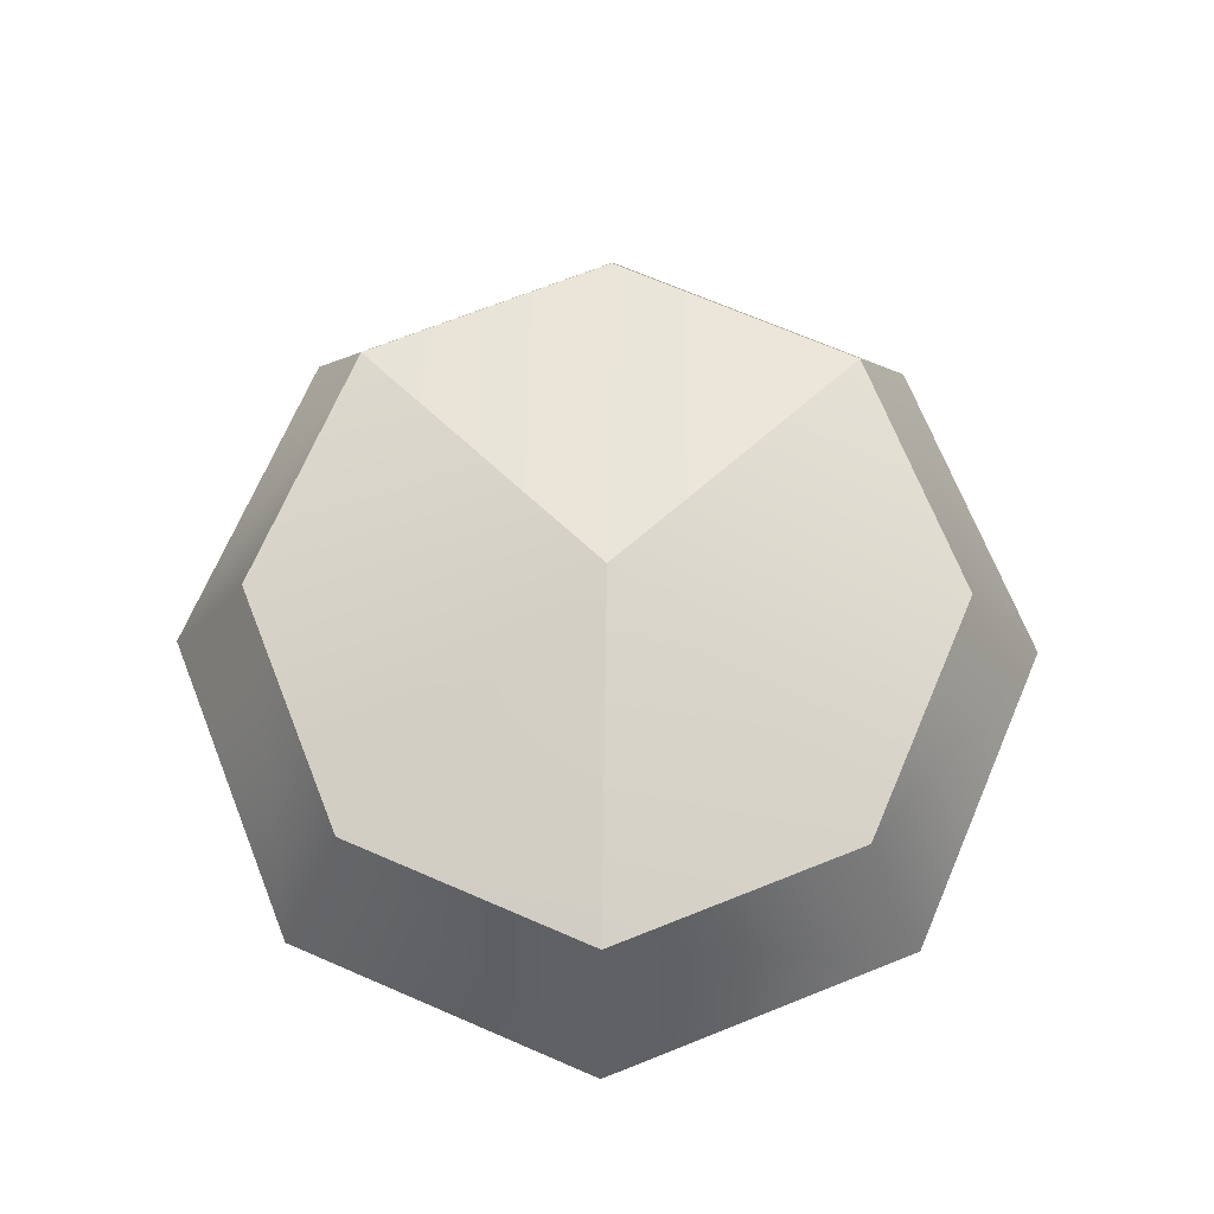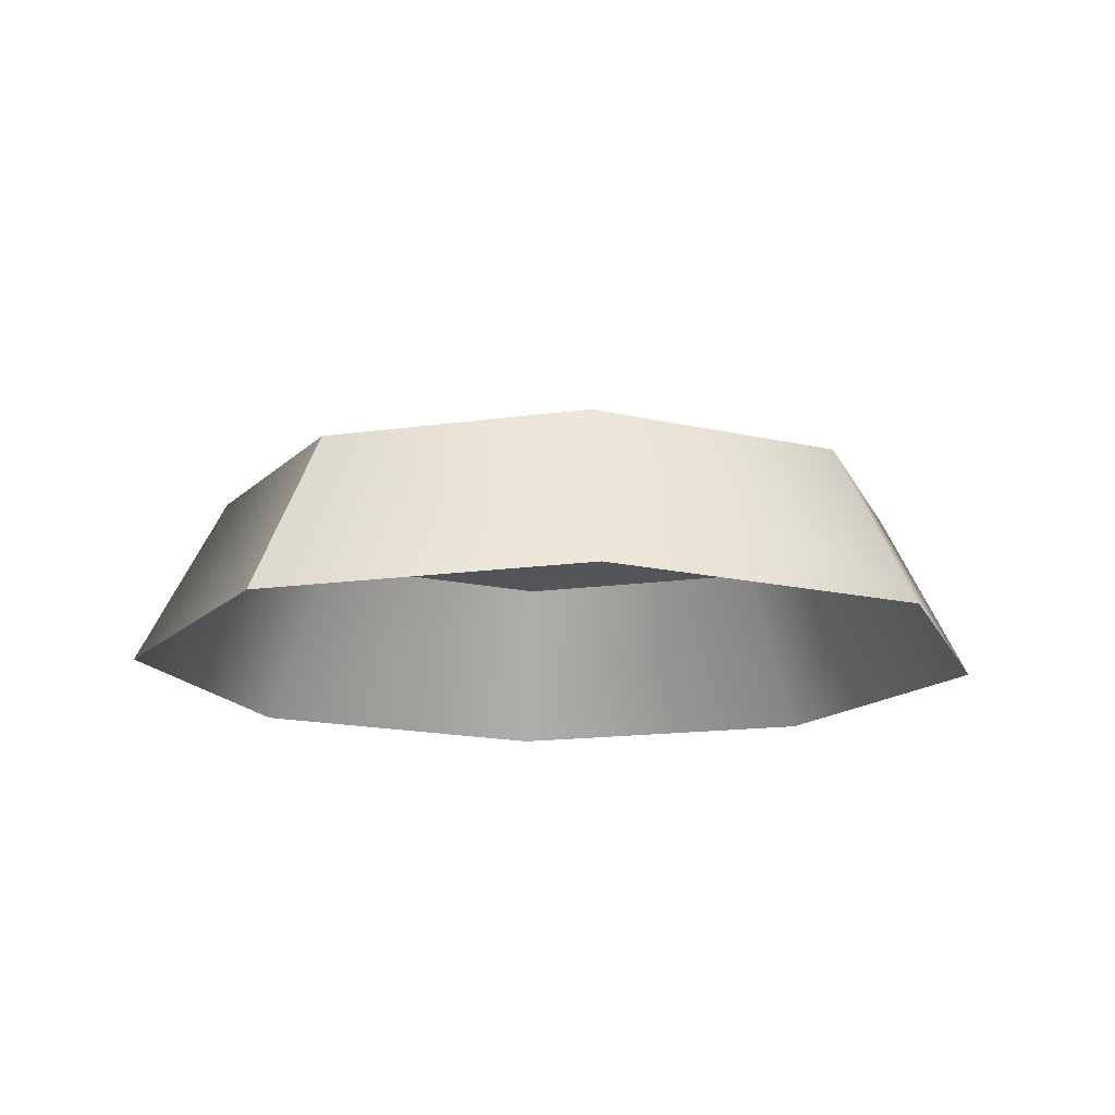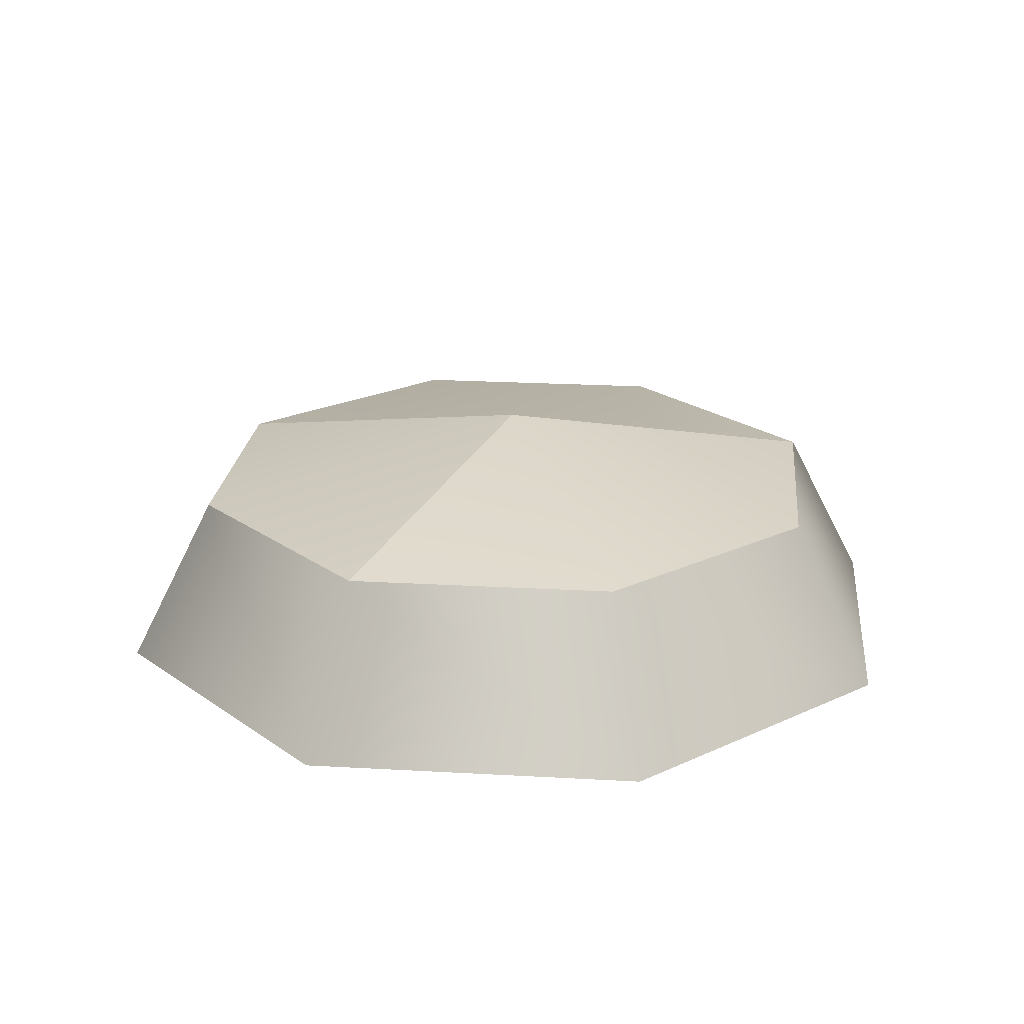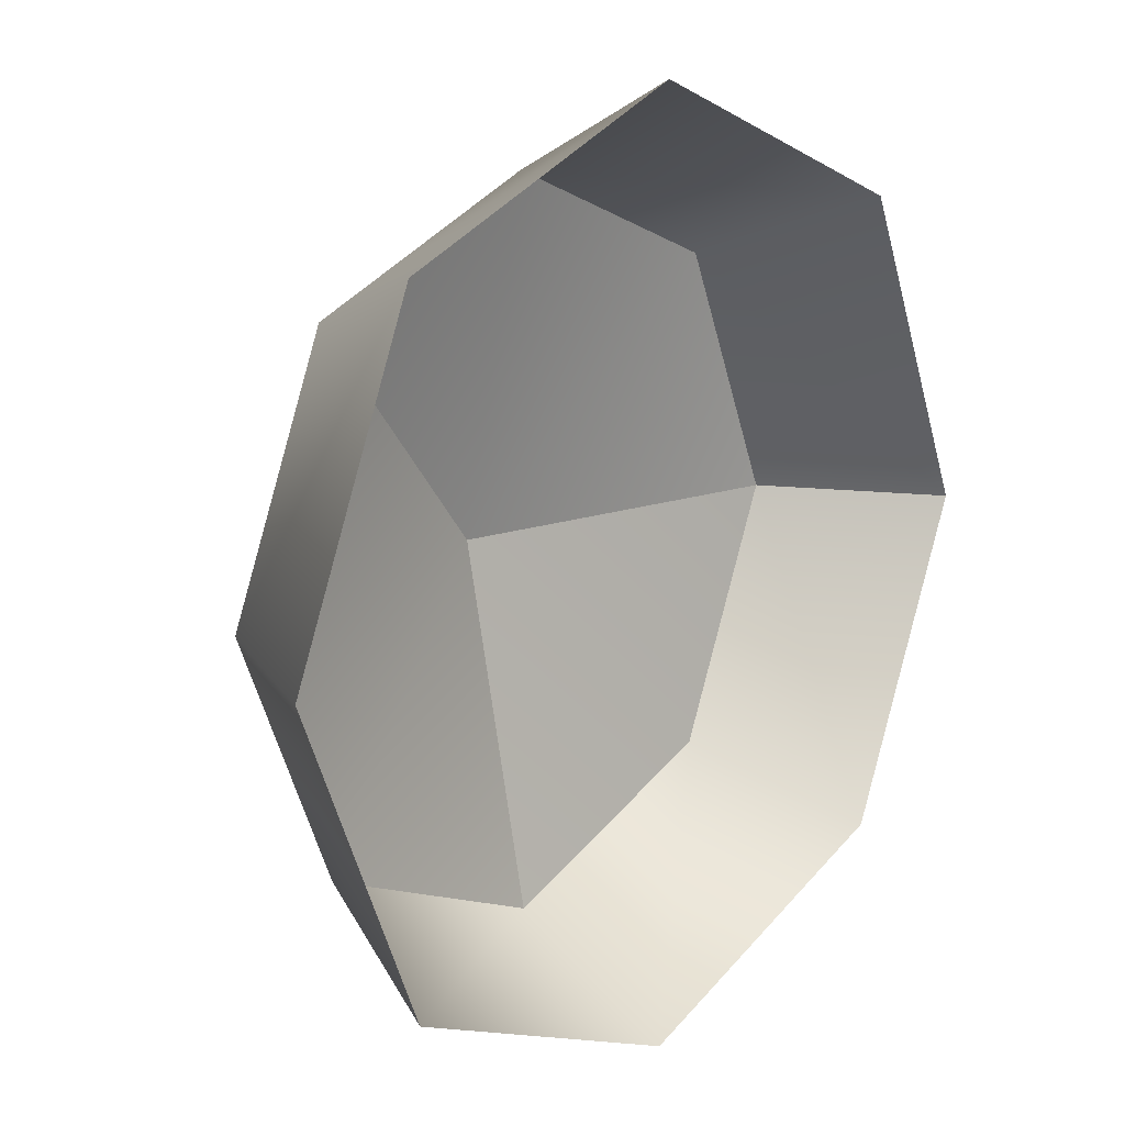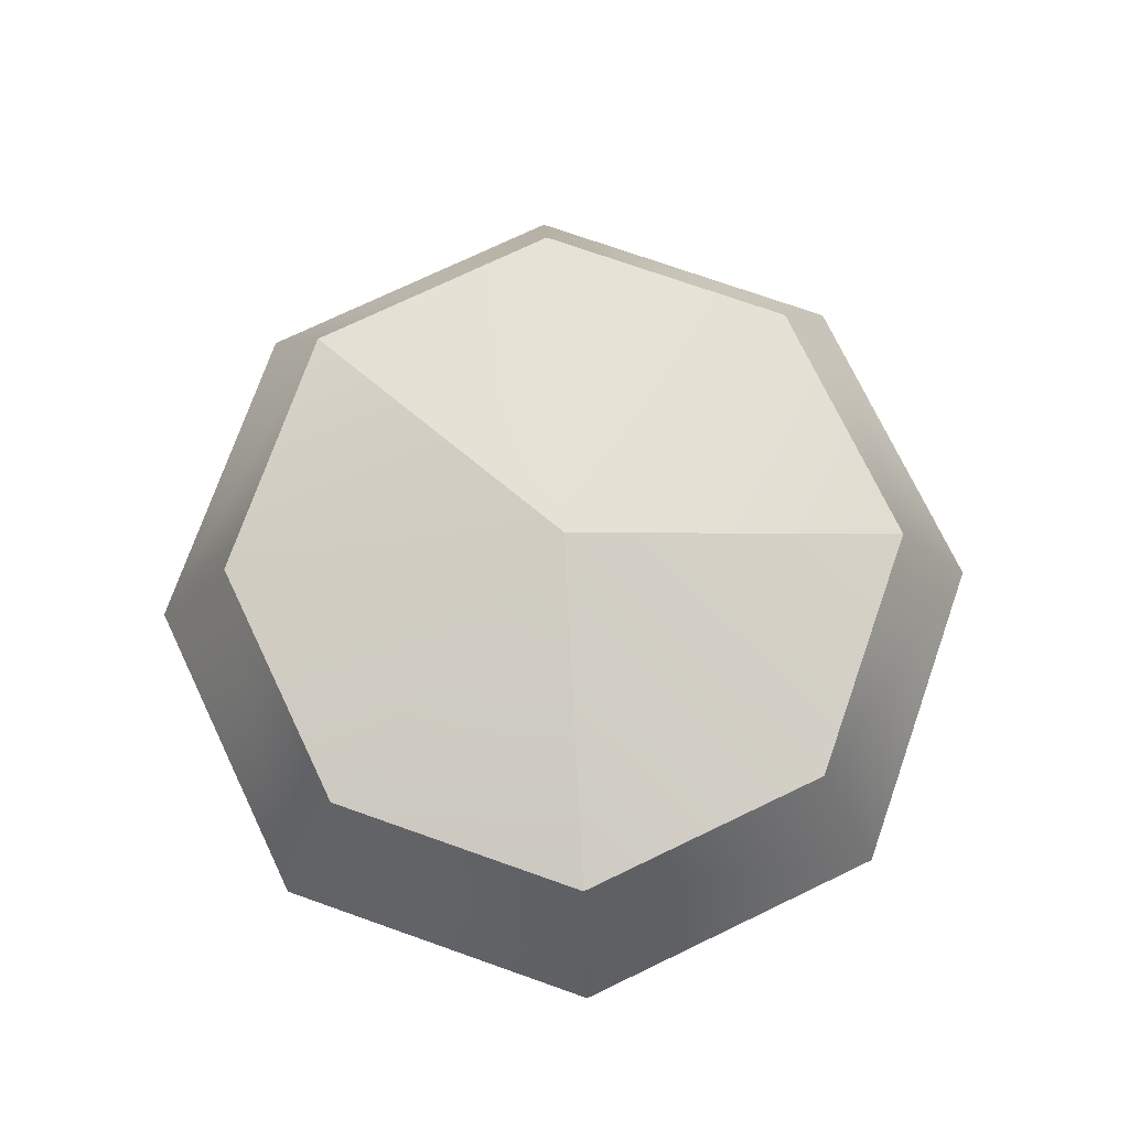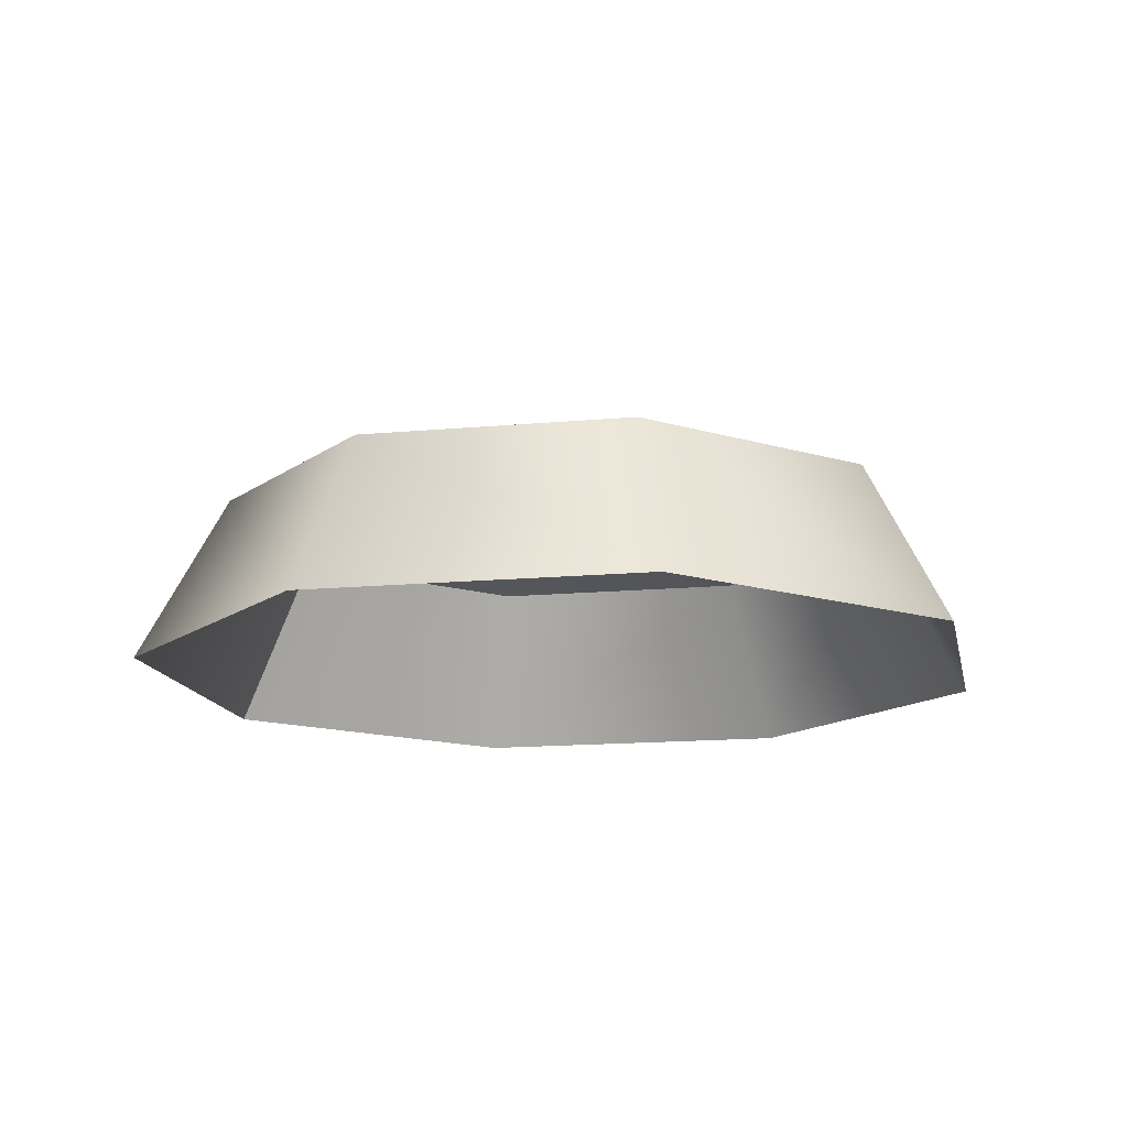
<metadata>
{"format":"obj","ext":"obj","renderer":"f3d","projection":"perspective","resolution":1024,"background":"white","views":[{"elev":70.0,"azim":-44.2,"up":"+Y"},{"elev":-14.8,"azim":130.0,"up":"+Y"},{"elev":22.0,"azim":-151.8,"up":"+Y"},{"elev":15.4,"azim":-48.4,"up":"+Z"},{"elev":74.4,"azim":86.9,"up":"+Y"},{"elev":-14.6,"azim":-146.1,"up":"+Y"}]}
</metadata>
<code>
o sky
v 372.3 -9.375 -2e-06
v 296.4 133.2 2.2e-05
v 263.2 -9.375 -263.2
v 209.6 133.3 -209.6
v 0 -9.375 -372.3
v 0 133.3 -296.4
v -263.2 -9.375 -263.2
v -209.6 133.3 -209.6
v -372.3 -9.375 -2e-06
v -296.4 133.2 2.2e-05
v -263.2 -9.375 263.2
v -209.6 133.2 209.6
v 0 -9.375 372.3
v 0 133.2 296.4
v 263.2 -9.375 263.2
v 209.6 133.2 209.6
v 372.3 -9.375 -2e-06
v 296.4 133.2 2.2e-05
v 296.4 133.2 2.2e-05
v 209.6 133.2 209.6
v 0 192.3 3.1e-05
v 0 133.2 296.4
v -209.6 133.2 209.6
v -209.6 133.2 209.6
v -296.4 133.2 2.2e-05
v 0 192.3 3.1e-05
v -209.6 133.3 -209.6
v 0 133.3 -296.4
v 296.4 133.2 2.2e-05
v 0 192.3 3.1e-05
v 209.6 133.3 -209.6
v 0 133.3 -296.4
f 1 2 3
f 2 4 3
f 3 4 5
f 4 6 5
f 5 6 7
f 6 8 7
f 7 8 9
f 8 10 9
f 9 10 11
f 10 12 11
f 11 12 13
f 12 14 13
f 13 14 15
f 14 16 15
f 15 16 17
f 16 18 17
f 19 20 21
f 20 22 21
f 21 22 23
f 24 25 26
f 25 27 26
f 26 27 28
f 29 30 31
f 30 32 31

</code>
